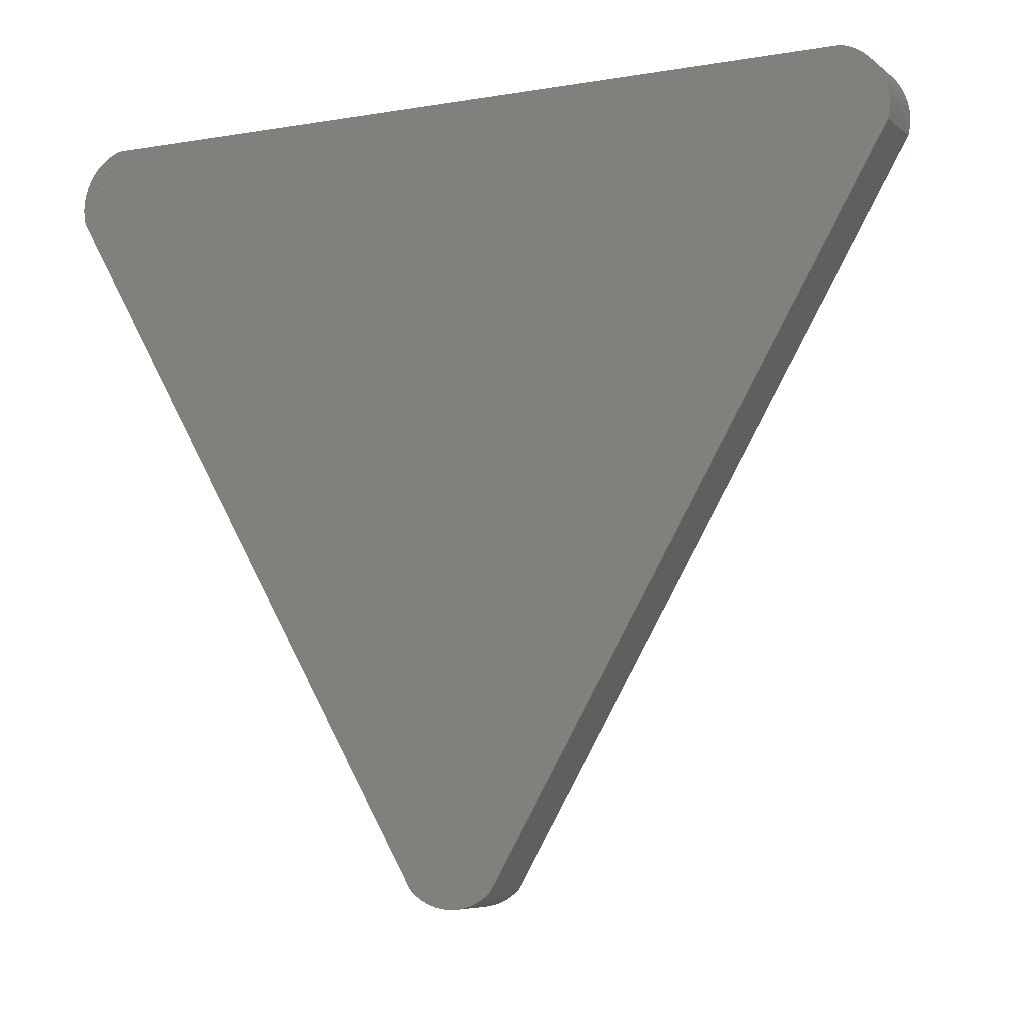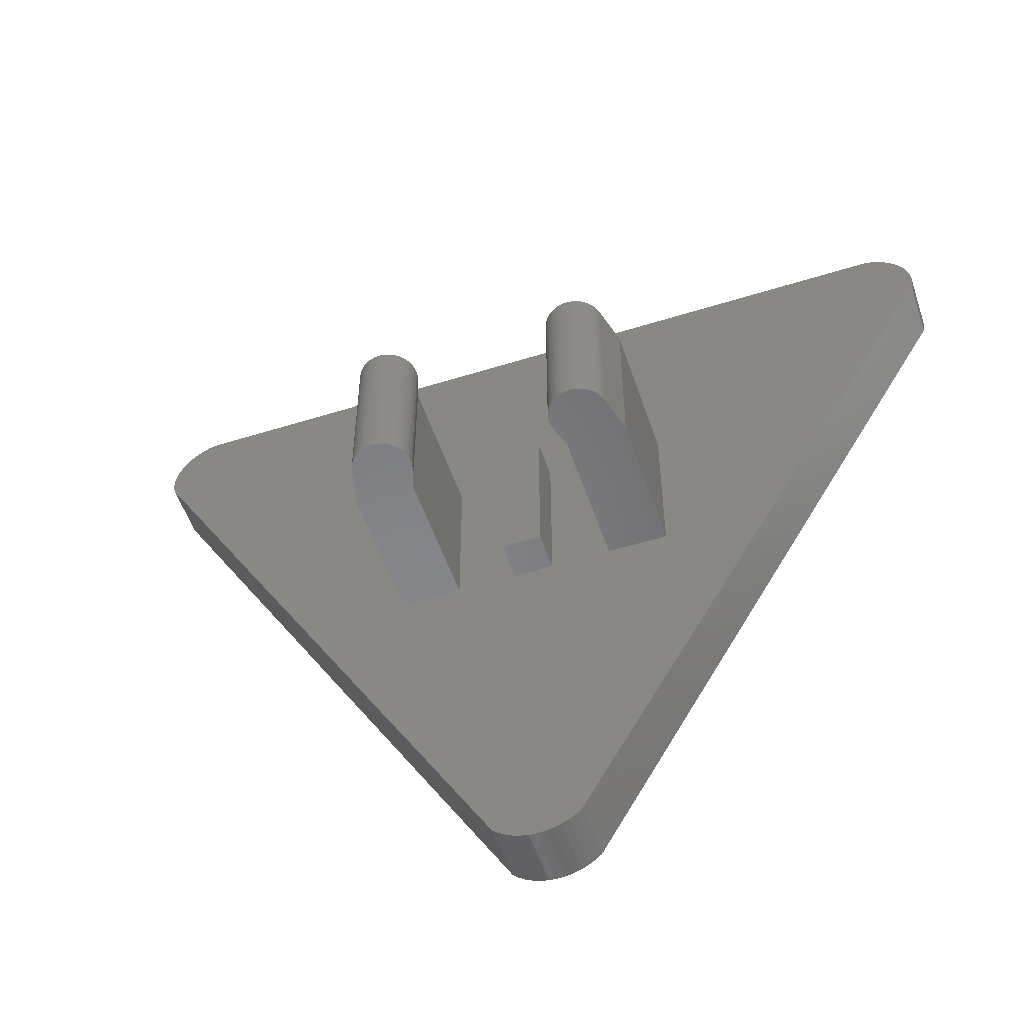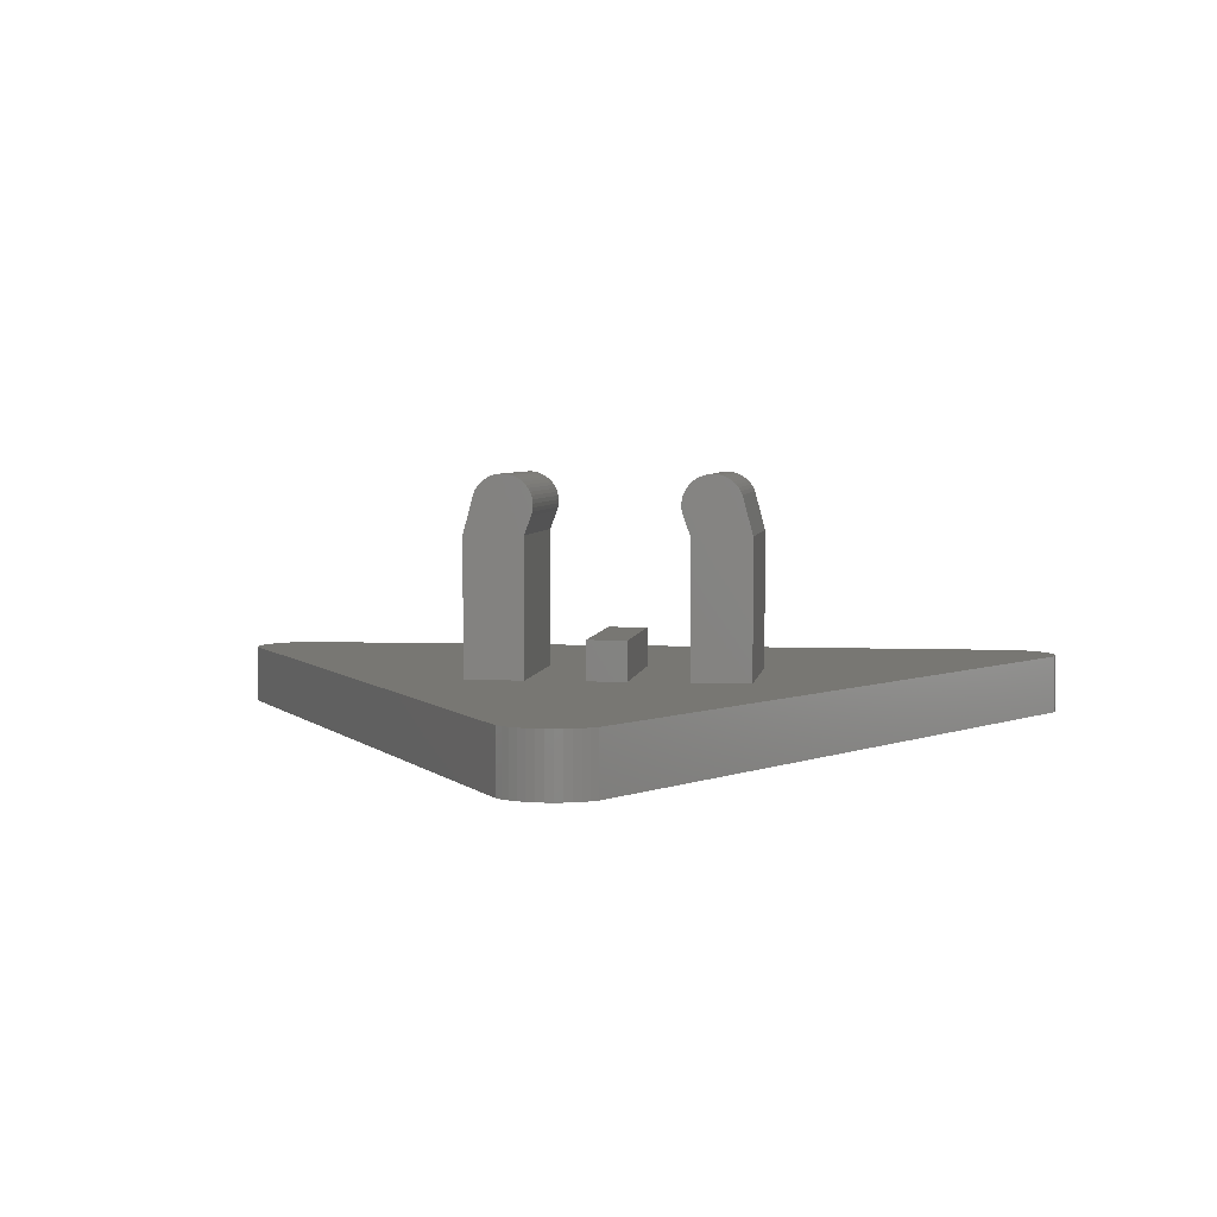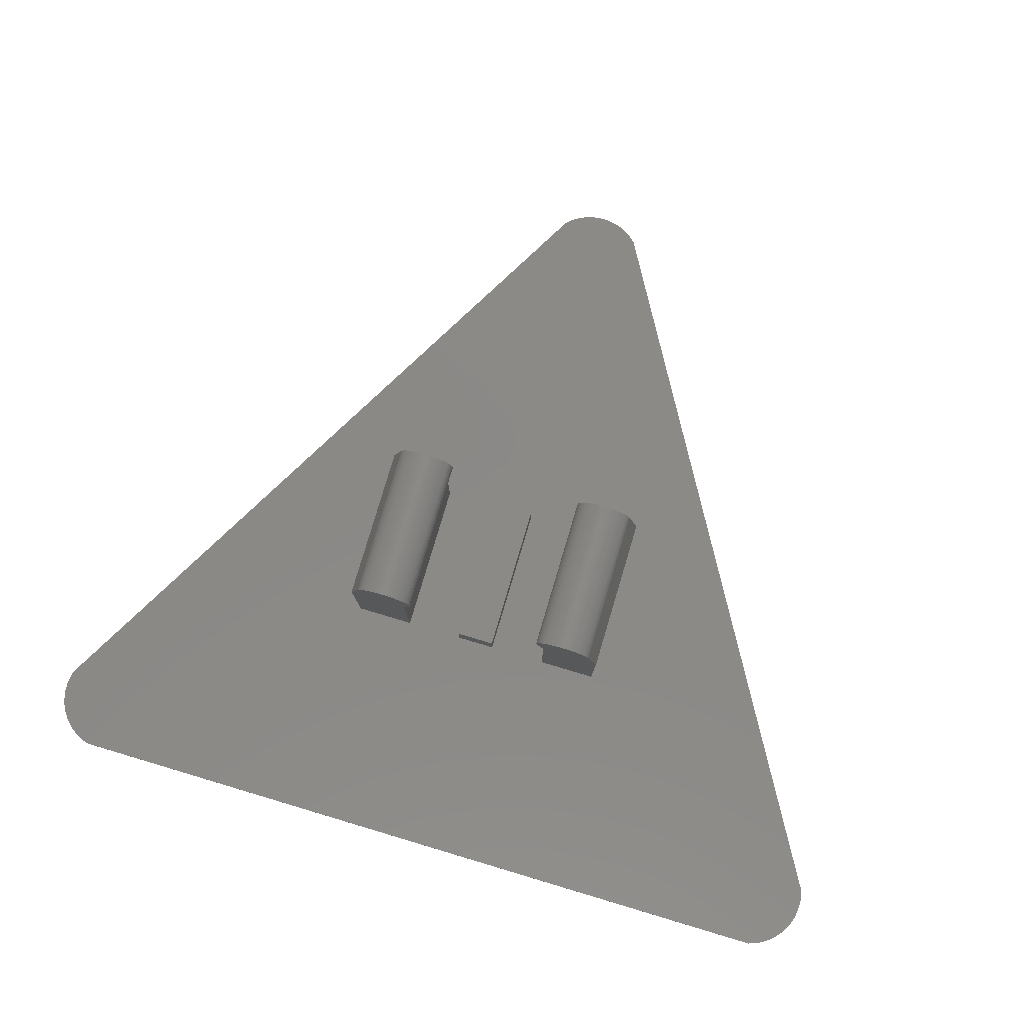
<metadata>
{"format":"stl","ext":"stl","renderer":"f3d","projection":"perspective","resolution":1024,"background":"white","views":[{"elev":-6.6,"azim":-153.3,"up":"+Y"},{"elev":-53.3,"azim":18.5,"up":"+Y"},{"elev":4.1,"azim":7.7,"up":"+Z"},{"elev":79.9,"azim":-163.4,"up":"+Z"}]}
</metadata>
<code>
# stl→obj: 315 verts, 476 faces
v -7.91 6.4 -3.6
v 7.91 6.4 -3.6
v 7.833 6.11 -3.6
v -7.833 6.11 -3.6
v -0.8484 -8.771 -3.6
v -8.759 4.93 -3.6
v -8.47 5.008 -3.6
v -0.6364 -8.559 -3.6
v 8.47 5.008 -3.6
v 8.759 4.93 -3.6
v 0.8484 -8.771 -3.6
v 0.6364 -8.559 -3.6
v -0.848 -8.77 -3.6
v -0.5475 -8.636 -3.6
v -0.73 -8.874 -3.6
v -0.636 -8.558 -3.6
v -0.4497 -8.701 -3.6
v -0.5996 -8.961 -3.6
v -0.3442 -8.753 -3.6
v -0.4589 -9.03 -3.6
v -0.2328 -8.791 -3.6
v -0.3104 -9.081 -3.6
v -0.1174 -8.814 -3.6
v -0.1565 -9.111 -3.6
v 0 -8.822 -3.6
v 0 -9.122 -3.6
v 0.1174 -8.814 -3.6
v 0.1565 -9.111 -3.6
v 0.2328 -8.791 -3.6
v 0.3104 -9.081 -3.6
v 0.3442 -8.753 -3.6
v 0.4589 -9.03 -3.6
v 0.4497 -8.701 -3.6
v 0.5996 -8.961 -3.6
v 0.5475 -8.636 -3.6
v 0.73 -8.874 -3.6
v 0.636 -8.558 -3.6
v 0.848 -8.77 -3.6
v -7.91 6.401 -3.6
v -7.944 6.073 -3.6
v -8.059 6.35 -3.6
v -7.833 6.111 -3.6
v -8.05 6.021 -3.6
v -8.2 6.281 -3.6
v -8.148 5.955 -3.6
v -8.331 6.194 -3.6
v -8.237 5.878 -3.6
v -8.449 6.09 -3.6
v -8.314 5.789 -3.6
v -8.553 5.972 -3.6
v -8.38 5.691 -3.6
v -8.64 5.842 -3.6
v -8.432 5.586 -3.6
v -8.709 5.701 -3.6
v -8.47 5.474 -3.6
v -8.76 5.552 -3.6
v -8.493 5.359 -3.6
v -8.79 5.398 -3.6
v -8.501 5.241 -3.6
v -8.801 5.241 -3.6
v -8.493 5.123 -3.6
v -8.79 5.084 -3.6
v -8.76 4.93 -3.6
v 7.91 6.401 -3.6
v 8.059 6.35 -3.6
v 7.944 6.073 -3.6
v 7.833 6.111 -3.6
v 8.2 6.281 -3.6
v 8.05 6.021 -3.6
v 8.331 6.194 -3.6
v 8.148 5.955 -3.6
v 8.449 6.09 -3.6
v 8.237 5.878 -3.6
v 8.553 5.972 -3.6
v 8.314 5.789 -3.6
v 8.64 5.842 -3.6
v 8.38 5.691 -3.6
v 8.709 5.701 -3.6
v 8.432 5.586 -3.6
v 8.76 5.552 -3.6
v 8.47 5.474 -3.6
v 8.79 5.398 -3.6
v 8.493 5.359 -3.6
v 8.801 5.241 -3.6
v 8.501 5.241 -3.6
v 8.79 5.084 -3.6
v 8.493 5.123 -3.6
v 8.76 4.93 -3.6
v 0 -7.922 -3.6
v -0.5479 -8.636 -3.6
v -0.45 -8.702 -3.6
v -0.3444 -8.754 -3.6
v -0.2329 -8.792 -3.6
v -0.1175 -8.815 -3.6
v 0.1175 -8.815 -3.6
v 0.2329 -8.792 -3.6
v 0.3444 -8.754 -3.6
v 0.45 -8.702 -3.6
v 0.5479 -8.636 -3.6
v -7.6 5.241 -3.6
v -7.944 6.072 -3.6
v -8.236 5.878 -3.6
v -8.432 5.585 -3.6
v -8.492 5.359 -3.6
v -8.5 5.241 -3.6
v -8.492 5.123 -3.6
v 7.6 5.241 -3.6
v 7.944 6.072 -3.6
v 8.236 5.878 -3.6
v 8.432 5.585 -3.6
v 8.492 5.359 -3.6
v 8.5 5.241 -3.6
v 8.492 5.123 -3.6
v 6.144 4.4 -3.6
v -6.144 4.4 -3.6
v 0 -6.248 -3.6
v -0.7304 -8.874 -2.4
v -0.8484 -8.771 -2.4
v -0.7304 -8.874 -3.6
v -0.5999 -8.961 -2.4
v -0.5999 -8.961 -3.6
v -0.4592 -9.031 -2.4
v -0.4592 -9.031 -3.6
v -0.3105 -9.081 -2.4
v -0.3105 -9.081 -3.6
v -0.1566 -9.112 -2.4
v -0.1566 -9.112 -3.6
v 0 -9.122 -2.4
v 0.1566 -9.112 -2.4
v 0.1566 -9.112 -3.6
v 0.3105 -9.081 -2.4
v 0.3105 -9.081 -3.6
v 0.4592 -9.031 -2.4
v 0.4592 -9.031 -3.6
v 0.5999 -8.961 -2.4
v 0.5999 -8.961 -3.6
v 0.7304 -8.874 -2.4
v 0.7304 -8.874 -3.6
v 0.8484 -8.771 -2.4
v -8.79 5.084 -2.4
v -8.759 4.93 -2.4
v -8.8 5.241 -2.4
v -8.8 5.241 -3.6
v -8.79 5.397 -2.4
v -8.79 5.397 -3.6
v -8.759 5.551 -2.4
v -8.759 5.551 -3.6
v -8.709 5.7 -2.4
v -8.709 5.7 -3.6
v -8.639 5.841 -2.4
v -8.639 5.841 -3.6
v -8.552 5.971 -2.4
v -8.552 5.971 -3.6
v -8.449 6.089 -2.4
v -8.449 6.089 -3.6
v -8.331 6.193 -2.4
v -8.331 6.193 -3.6
v -8.2 6.28 -2.4
v -8.2 6.28 -3.6
v -8.059 6.349 -2.4
v -8.059 6.349 -3.6
v -7.911 6.4 -2.4
v -7.911 6.4 -3.6
v 8.059 6.349 -2.4
v 7.911 6.4 -3.6
v 7.911 6.4 -2.4
v 8.059 6.349 -3.6
v 8.2 6.28 -2.4
v 8.2 6.28 -3.6
v 8.331 6.193 -2.4
v 8.331 6.193 -3.6
v 8.449 6.089 -2.4
v 8.449 6.089 -3.6
v 8.552 5.971 -2.4
v 8.552 5.971 -3.6
v 8.639 5.841 -2.4
v 8.639 5.841 -3.6
v 8.709 5.7 -2.4
v 8.709 5.7 -3.6
v 8.759 5.551 -2.4
v 8.759 5.551 -3.6
v 8.79 5.397 -2.4
v 8.79 5.397 -3.6
v 8.8 5.241 -2.4
v 8.8 5.241 -3.6
v 8.79 5.084 -2.4
v 8.759 4.93 -2.4
v -0.4 -1.6 -1.6
v 0.4 -1.6 -1.6
v 0.4 1.6 -1.6
v -0.4 1.6 -1.6
v -0.4 -1.6 -2.4
v 0.4 -1.6 -2.4
v -0.4 1.6 -2.4
v 0.4 1.6 -2.4
v -1.6 -1.6 -2.4
v -1.6 -1.6 0.4
v -2.8 -1.6 0.4
v -2.8 -1.6 -2.4
v 2.8 -1.6 0.4
v 1.6 -1.6 0.4
v 1.6 -1.6 -2.4
v 2.8 -1.6 -2.4
v -2.8 1.6 0.4
v -1.6 1.6 0.4
v -1.6 1.6 -2.4
v -2.8 1.6 -2.4
v 1.6 1.6 -2.4
v 1.6 1.6 0.4
v 2.8 1.6 0.4
v 2.8 1.6 -2.4
v -1.464 -1.6 0.776
v -2.592 -1.6 1.186
v 1.464 -1.6 0.776
v 2.592 -1.6 1.186
v -1.464 1.6 0.776
v -2.592 1.6 1.186
v 1.464 1.6 0.776
v 2.592 1.6 1.186
v -2.56 -1.6 1.258
v -2.56 1.6 1.258
v -2.519 -1.6 1.325
v -2.519 1.6 1.325
v -2.47 -1.6 1.387
v -2.47 1.6 1.387
v -2.413 -1.6 1.441
v -2.413 1.6 1.441
v -2.35 -1.6 1.487
v -2.35 1.6 1.487
v -2.281 -1.6 1.525
v -2.281 1.6 1.525
v -2.208 -1.6 1.554
v -2.208 1.6 1.554
v -2.132 -1.6 1.572
v -2.132 1.6 1.572
v -2.054 -1.6 1.581
v -2.054 1.6 1.581
v -1.975 -1.6 1.579
v -1.975 1.6 1.579
v -1.898 -1.6 1.567
v -1.898 1.6 1.567
v -1.822 -1.6 1.545
v -1.822 1.6 1.545
v -1.751 -1.6 1.514
v -1.751 1.6 1.514
v -1.683 -1.6 1.473
v -1.683 1.6 1.473
v -1.622 -1.6 1.424
v -1.622 1.6 1.424
v -1.568 -1.6 1.367
v -1.568 1.6 1.367
v -1.521 -1.6 1.304
v -1.521 1.6 1.304
v -1.484 -1.6 1.235
v -1.484 1.6 1.235
v -1.455 -1.6 1.162
v -1.455 1.6 1.162
v -1.437 -1.6 1.085
v -1.437 1.6 1.085
v -1.428 -1.6 1.008
v -1.428 1.6 1.008
v -1.43 -1.6 0.929
v -1.43 1.6 0.929
v -1.442 -1.6 0.8514
v -1.442 1.6 0.8514
v 2.56 -1.6 1.258
v 2.56 1.6 1.258
v 2.519 -1.6 1.325
v 2.519 1.6 1.325
v 2.47 -1.6 1.387
v 2.47 1.6 1.387
v 2.413 -1.6 1.441
v 2.413 1.6 1.441
v 2.35 -1.6 1.487
v 2.35 1.6 1.487
v 2.281 -1.6 1.525
v 2.281 1.6 1.525
v 2.208 -1.6 1.554
v 2.208 1.6 1.554
v 2.132 -1.6 1.572
v 2.132 1.6 1.572
v 2.054 -1.6 1.581
v 2.054 1.6 1.581
v 1.975 -1.6 1.579
v 1.975 1.6 1.579
v 1.898 -1.6 1.567
v 1.898 1.6 1.567
v 1.822 -1.6 1.545
v 1.822 1.6 1.545
v 1.751 -1.6 1.514
v 1.751 1.6 1.514
v 1.683 -1.6 1.473
v 1.683 1.6 1.473
v 1.622 -1.6 1.424
v 1.622 1.6 1.424
v 1.568 -1.6 1.367
v 1.568 1.6 1.367
v 1.521 -1.6 1.304
v 1.521 1.6 1.304
v 1.484 -1.6 1.235
v 1.484 1.6 1.235
v 1.455 -1.6 1.162
v 1.455 1.6 1.162
v 1.437 -1.6 1.085
v 1.437 1.6 1.085
v 1.428 -1.6 1.008
v 1.428 1.6 1.008
v 1.43 -1.6 0.929
v 1.43 1.6 0.929
v 1.442 -1.6 0.8514
v 1.442 1.6 0.8514
v -2.028 -1.6 0.9812
v 2.028 1.6 0.9812
v 2.028 -1.6 0.9812
v -2.028 1.6 0.9812
f 1 2 3
f 3 4 1
f 5 6 7
f 7 8 5
f 9 10 11
f 11 12 9
f 13 14 15
f 14 13 16
f 15 17 18
f 17 15 14
f 18 19 20
f 19 18 17
f 20 21 22
f 21 20 19
f 22 23 24
f 23 22 21
f 24 25 26
f 25 24 23
f 26 27 28
f 27 26 25
f 28 29 30
f 29 28 27
f 30 31 32
f 31 30 29
f 32 33 34
f 33 32 31
f 34 35 36
f 35 34 33
f 36 37 38
f 37 36 35
f 39 40 41
f 40 39 42
f 41 43 44
f 43 41 40
f 44 45 46
f 45 44 43
f 46 47 48
f 47 46 45
f 48 49 50
f 49 48 47
f 50 51 52
f 51 50 49
f 52 53 54
f 53 52 51
f 54 55 56
f 55 54 53
f 56 57 58
f 57 56 55
f 58 59 60
f 59 58 57
f 60 61 62
f 61 60 59
f 62 7 63
f 7 62 61
f 64 65 66
f 66 67 64
f 65 68 69
f 69 66 65
f 68 70 71
f 71 69 68
f 70 72 73
f 73 71 70
f 72 74 75
f 75 73 72
f 74 76 77
f 77 75 74
f 76 78 79
f 79 77 76
f 78 80 81
f 81 79 78
f 80 82 83
f 83 81 80
f 82 84 85
f 85 83 82
f 84 86 87
f 87 85 84
f 86 88 9
f 9 87 86
f 89 90 8
f 89 91 90
f 89 92 91
f 89 93 92
f 89 94 93
f 89 25 94
f 89 95 25
f 89 96 95
f 89 97 96
f 89 98 97
f 89 99 98
f 89 12 99
f 100 101 4
f 100 43 101
f 100 45 43
f 100 102 45
f 100 49 102
f 100 51 49
f 100 103 51
f 100 55 103
f 100 104 55
f 100 105 104
f 100 106 105
f 100 7 106
f 107 3 108
f 107 108 69
f 107 69 71
f 107 71 109
f 107 109 75
f 107 75 77
f 107 77 110
f 107 110 81
f 107 81 111
f 107 111 112
f 107 112 113
f 107 113 9
f 4 3 107
f 107 100 4
f 8 7 100
f 100 89 8
f 107 9 12
f 12 89 107
f 114 115 100
f 100 107 114
f 115 116 89
f 89 100 115
f 116 114 107
f 107 89 116
f 115 114 116
f 117 118 5
f 5 119 117
f 120 117 119
f 119 121 120
f 122 120 121
f 121 123 122
f 124 122 123
f 123 125 124
f 126 124 125
f 125 127 126
f 128 126 127
f 127 26 128
f 129 128 26
f 26 130 129
f 131 129 130
f 130 132 131
f 133 131 132
f 132 134 133
f 135 133 134
f 134 136 135
f 137 135 136
f 136 138 137
f 139 137 138
f 138 11 139
f 139 118 117
f 117 137 139
f 137 117 120
f 120 135 137
f 135 120 122
f 122 133 135
f 133 122 124
f 124 131 133
f 131 124 126
f 126 129 131
f 129 126 128
f 140 6 141
f 6 140 62
f 142 62 140
f 62 142 143
f 144 143 142
f 143 144 145
f 146 145 144
f 145 146 147
f 148 147 146
f 147 148 149
f 150 149 148
f 149 150 151
f 152 151 150
f 151 152 153
f 154 153 152
f 153 154 155
f 156 155 154
f 155 156 157
f 158 157 156
f 157 158 159
f 160 159 158
f 159 160 161
f 162 161 160
f 161 162 163
f 162 140 141
f 140 162 160
f 160 142 140
f 142 160 158
f 158 144 142
f 144 158 156
f 156 146 144
f 146 156 154
f 154 148 146
f 148 154 152
f 152 150 148
f 164 165 166
f 165 164 167
f 168 167 164
f 167 168 169
f 170 169 168
f 169 170 171
f 172 171 170
f 171 172 173
f 174 173 172
f 173 174 175
f 176 175 174
f 175 176 177
f 178 177 176
f 177 178 179
f 180 179 178
f 179 180 181
f 182 181 180
f 181 182 183
f 184 183 182
f 183 184 185
f 186 185 184
f 185 186 86
f 187 86 186
f 86 187 10
f 187 164 166
f 164 187 186
f 186 168 164
f 168 186 184
f 184 170 168
f 170 184 182
f 182 172 170
f 172 182 180
f 180 174 172
f 174 180 178
f 178 176 174
f 141 6 5
f 5 118 141
f 139 11 10
f 10 187 139
f 166 165 163
f 163 162 166
f 118 139 187
f 187 166 118
f 141 118 166
f 166 162 141
f 188 189 190
f 190 191 188
f 188 192 193
f 193 189 188
f 191 194 192
f 192 188 191
f 190 195 194
f 194 191 190
f 189 193 195
f 195 190 189
f 196 197 198
f 198 199 196
f 200 201 202
f 202 203 200
f 204 205 206
f 206 207 204
f 208 209 210
f 210 211 208
f 198 197 212
f 212 213 198
f 214 201 200
f 200 215 214
f 216 205 204
f 204 217 216
f 210 209 218
f 218 219 210
f 205 197 196
f 196 206 205
f 202 201 209
f 209 208 202
f 199 198 204
f 204 207 199
f 210 200 203
f 203 211 210
f 217 204 198
f 198 213 217
f 200 210 219
f 219 215 200
f 197 205 216
f 216 212 197
f 218 209 201
f 201 214 218
f 220 217 213
f 217 220 221
f 222 221 220
f 221 222 223
f 224 223 222
f 223 224 225
f 226 225 224
f 225 226 227
f 228 227 226
f 227 228 229
f 230 229 228
f 229 230 231
f 232 231 230
f 231 232 233
f 234 233 232
f 233 234 235
f 236 235 234
f 235 236 237
f 238 237 236
f 237 238 239
f 240 239 238
f 239 240 241
f 242 241 240
f 241 242 243
f 244 243 242
f 243 244 245
f 246 245 244
f 245 246 247
f 248 247 246
f 247 248 249
f 250 249 248
f 249 250 251
f 252 251 250
f 251 252 253
f 254 253 252
f 253 254 255
f 256 255 254
f 255 256 257
f 258 257 256
f 257 258 259
f 260 259 258
f 259 260 261
f 262 261 260
f 261 262 263
f 264 263 262
f 263 264 265
f 212 265 264
f 265 212 216
f 266 215 219
f 219 267 266
f 268 266 267
f 267 269 268
f 270 268 269
f 269 271 270
f 272 270 271
f 271 273 272
f 274 272 273
f 273 275 274
f 276 274 275
f 275 277 276
f 278 276 277
f 277 279 278
f 280 278 279
f 279 281 280
f 282 280 281
f 281 283 282
f 284 282 283
f 283 285 284
f 286 284 285
f 285 287 286
f 288 286 287
f 287 289 288
f 290 288 289
f 289 291 290
f 292 290 291
f 291 293 292
f 294 292 293
f 293 295 294
f 296 294 295
f 295 297 296
f 298 296 297
f 297 299 298
f 300 298 299
f 299 301 300
f 302 300 301
f 301 303 302
f 304 302 303
f 303 305 304
f 306 304 305
f 305 307 306
f 308 306 307
f 307 309 308
f 310 308 309
f 309 311 310
f 214 310 311
f 311 218 214
f 312 220 213
f 312 222 220
f 312 224 222
f 312 226 224
f 312 228 226
f 312 230 228
f 312 232 230
f 312 234 232
f 312 236 234
f 312 238 236
f 312 240 238
f 312 242 240
f 312 244 242
f 312 246 244
f 312 248 246
f 312 250 248
f 312 252 250
f 312 254 252
f 312 256 254
f 312 258 256
f 312 260 258
f 312 262 260
f 312 264 262
f 312 212 264
f 313 267 219
f 313 269 267
f 313 271 269
f 313 273 271
f 313 275 273
f 313 277 275
f 313 279 277
f 313 281 279
f 313 283 281
f 313 285 283
f 313 287 285
f 313 289 287
f 313 291 289
f 313 293 291
f 313 295 293
f 313 297 295
f 313 299 297
f 313 301 299
f 313 303 301
f 313 305 303
f 313 307 305
f 313 309 307
f 313 311 309
f 313 218 311
f 314 215 266
f 314 266 268
f 314 268 270
f 314 270 272
f 314 272 274
f 314 274 276
f 314 276 278
f 314 278 280
f 314 280 282
f 314 282 284
f 314 284 286
f 314 286 288
f 314 288 290
f 314 290 292
f 314 292 294
f 314 294 296
f 314 296 298
f 314 298 300
f 314 300 302
f 314 302 304
f 314 304 306
f 314 306 308
f 314 308 310
f 314 310 214
f 315 217 221
f 315 221 223
f 315 223 225
f 315 225 227
f 315 227 229
f 315 229 231
f 315 231 233
f 315 233 235
f 315 235 237
f 315 237 239
f 315 239 241
f 315 241 243
f 315 243 245
f 315 245 247
f 315 247 249
f 315 249 251
f 315 251 253
f 315 253 255
f 315 255 257
f 315 257 259
f 315 259 261
f 315 261 263
f 315 263 265
f 315 265 216

</code>
